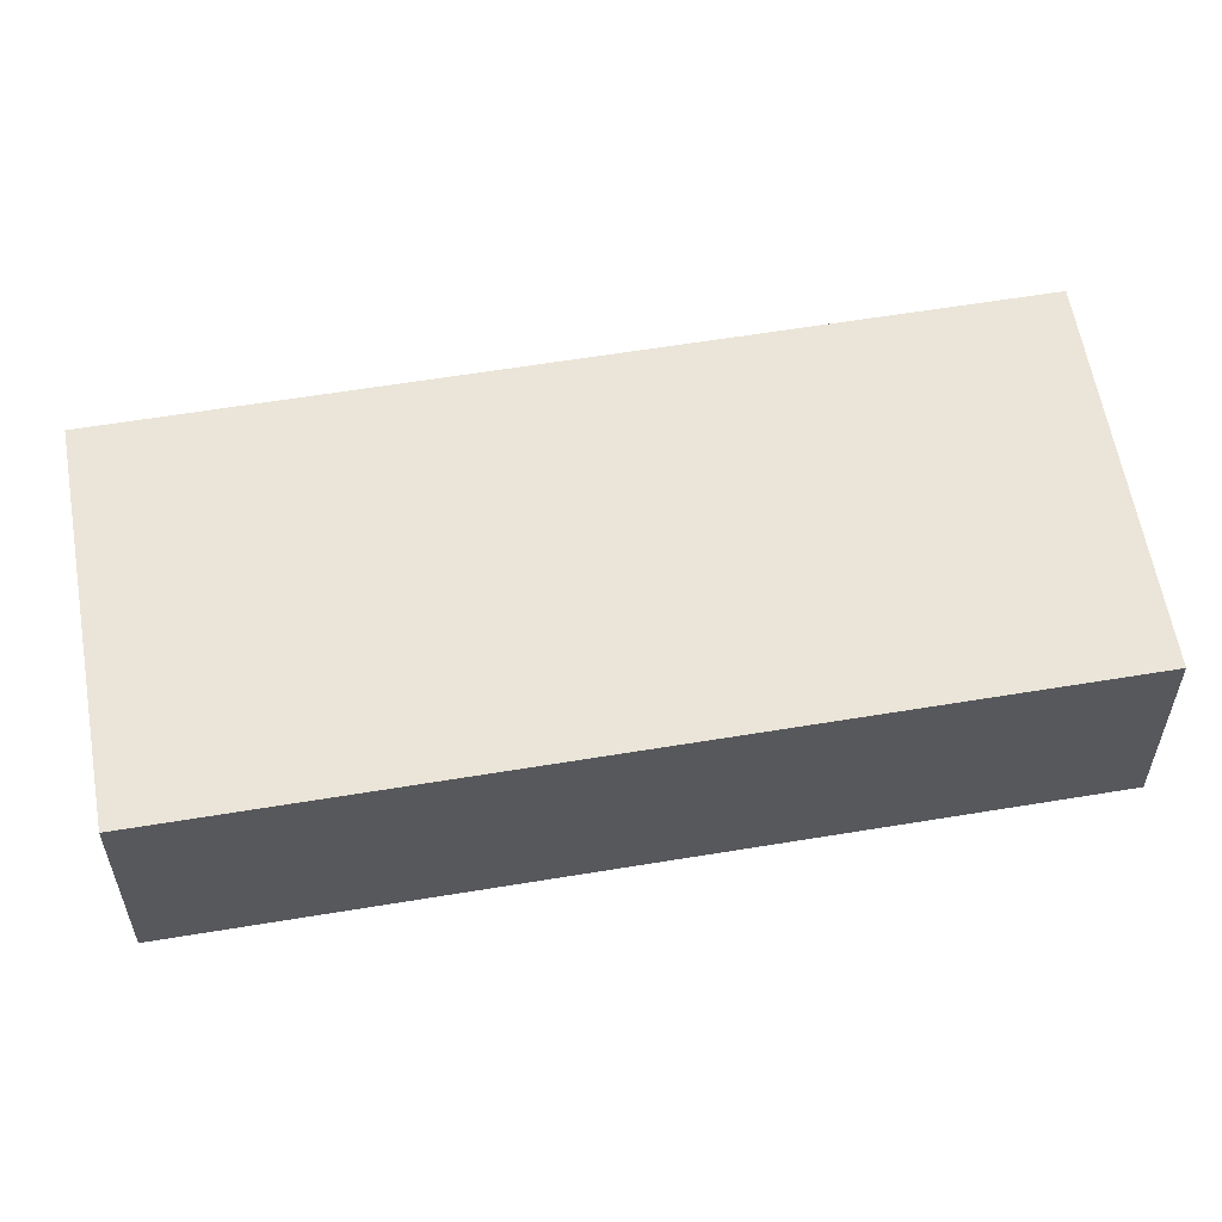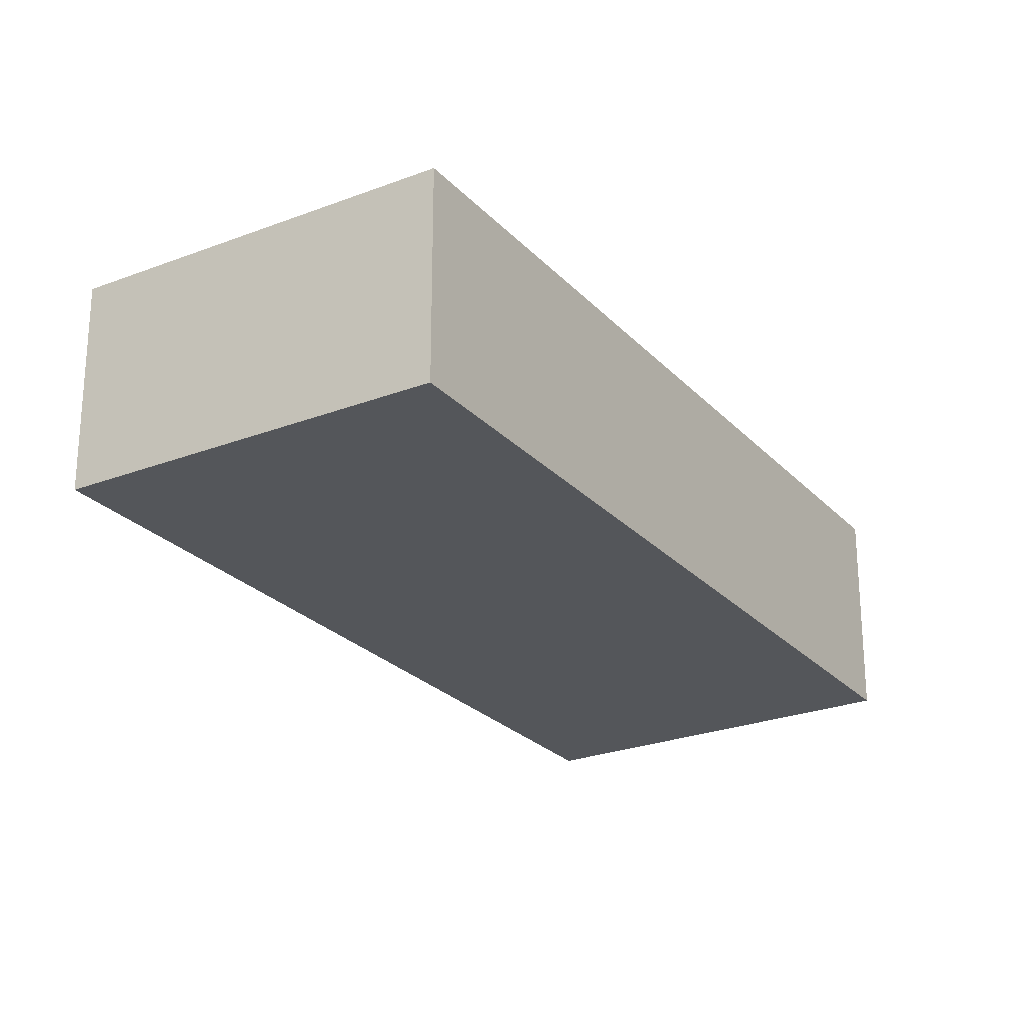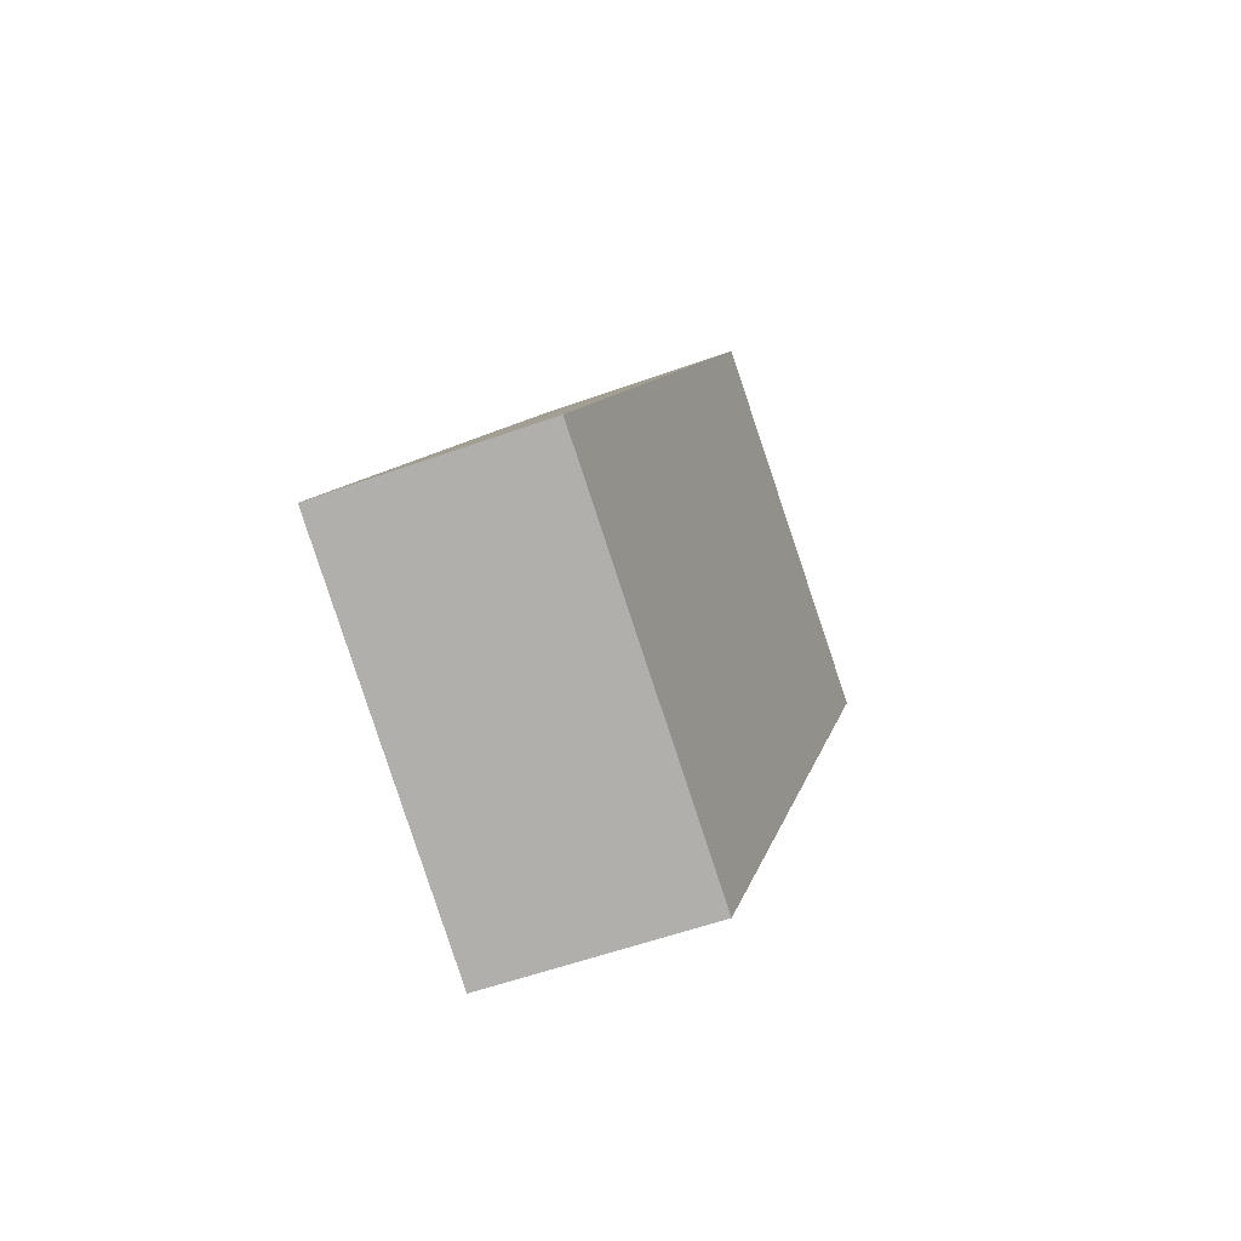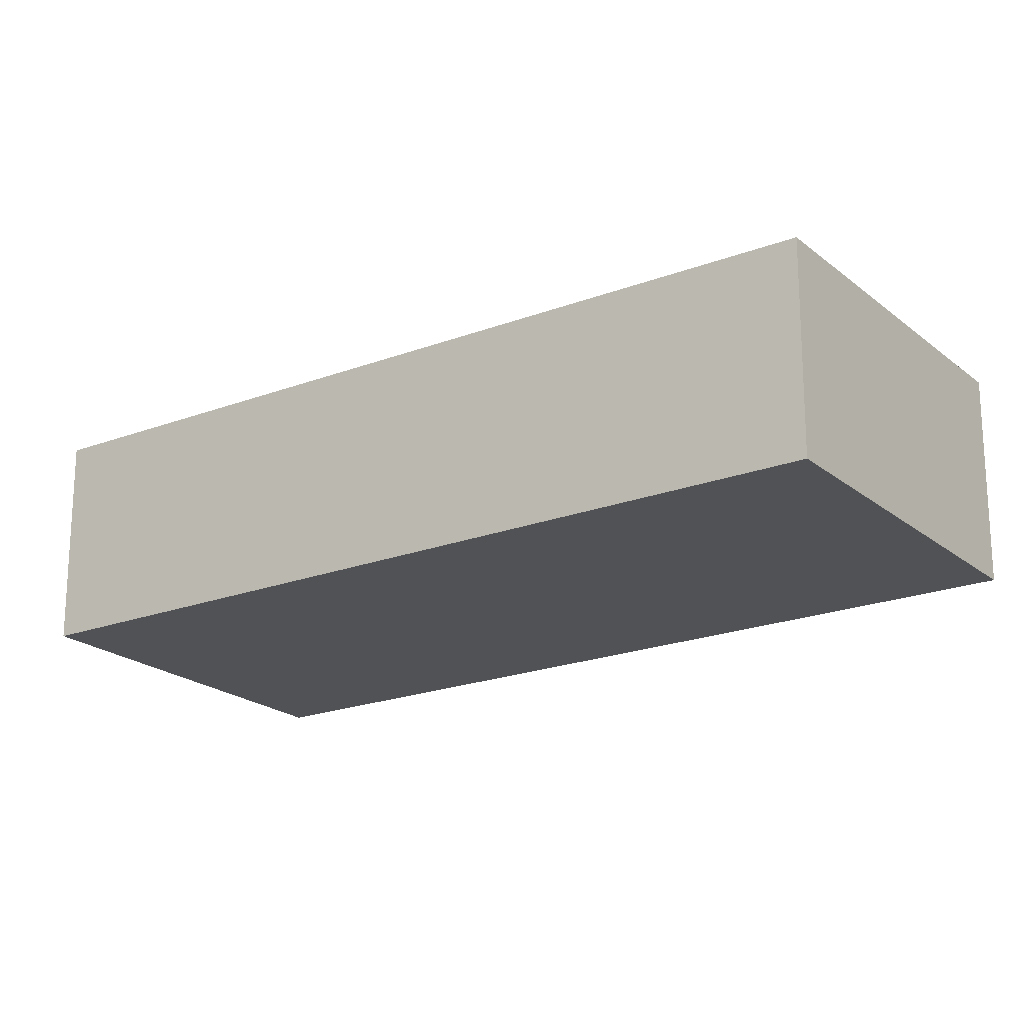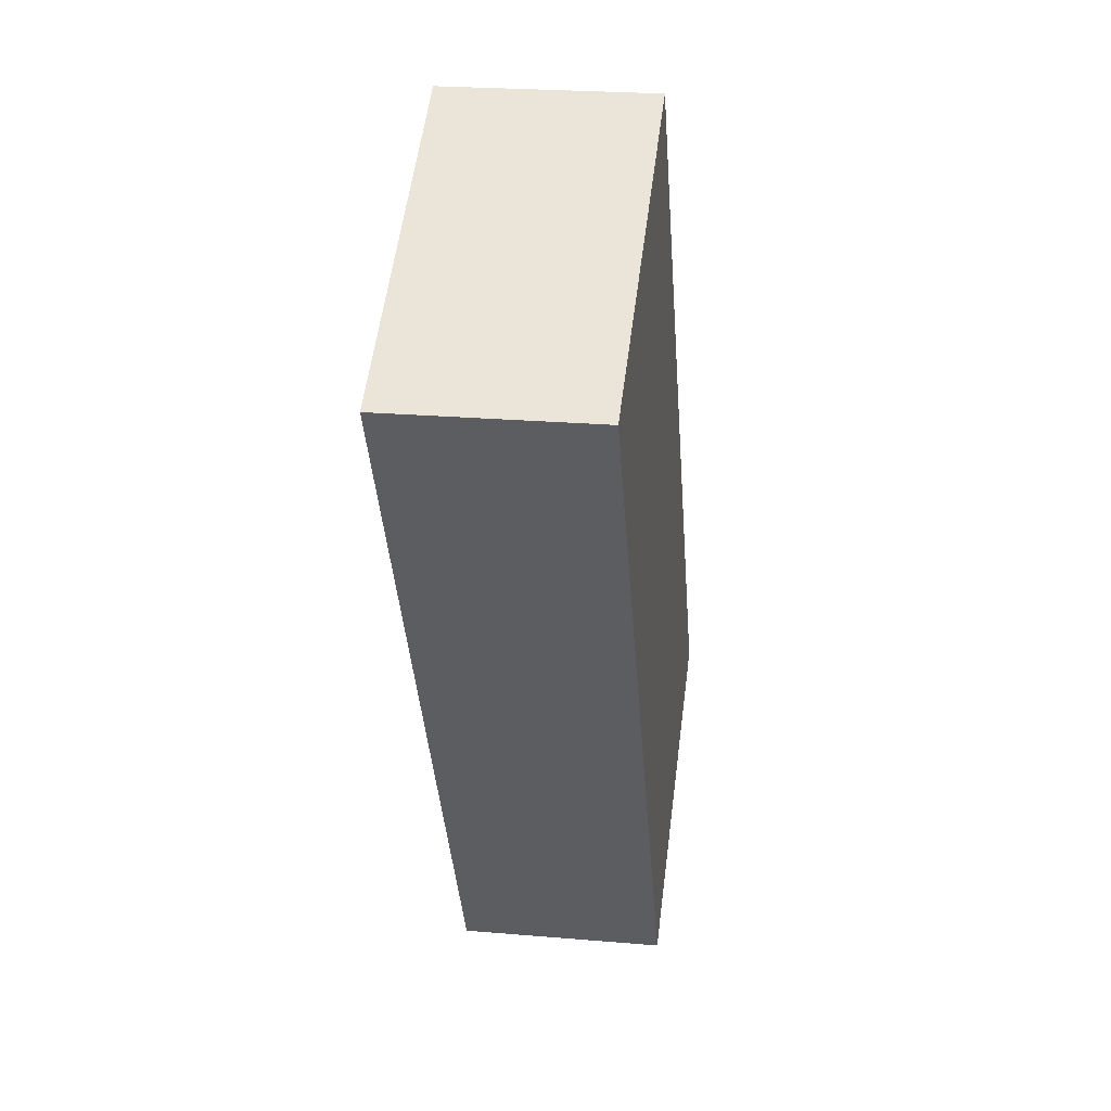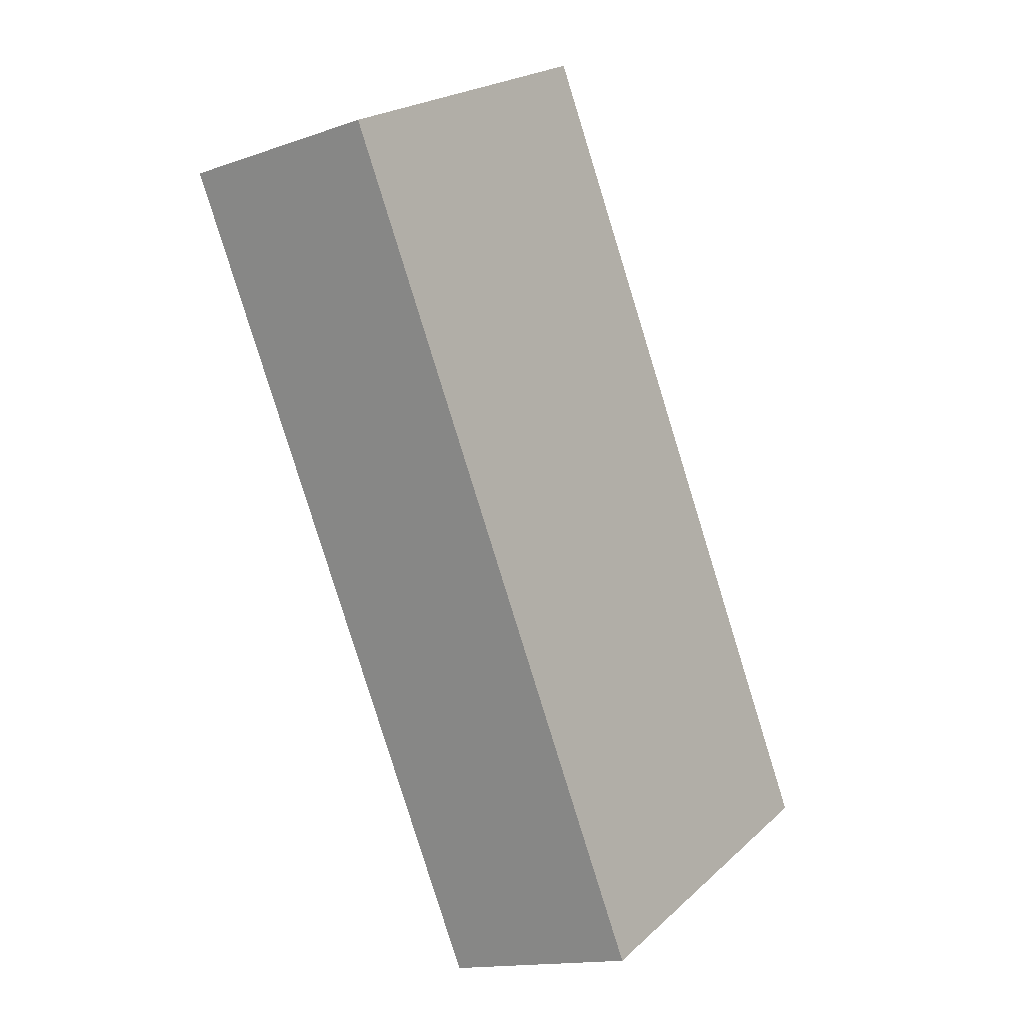
<metadata>
{"format":"obj","ext":"obj","renderer":"f3d","projection":"perspective","resolution":1024,"background":"white","views":[{"elev":59.2,"azim":-129.0,"up":"+Y"},{"elev":-25.2,"azim":2.6,"up":"+Y"},{"elev":-53.7,"azim":111.3,"up":"+Z"},{"elev":-20.6,"azim":95.4,"up":"+Y"},{"elev":23.9,"azim":-81.9,"up":"+Z"},{"elev":-14.9,"azim":-53.0,"up":"+Z"}]}
</metadata>
<code>
v  3.612 2.252 2.025
v  4.598 2.252 -8.201
v  0 2.252 1.379e-16
v  8.208 2.252 -6.173
v  4.598 5.022e-16 -8.201
v  0 0 0
v  3.612 -1.24e-16 2.025
v  8.208 3.78e-16 -6.173
g defaultobject
f 1 2 3
f 2 1 4
f 5 3 2
f 3 5 6
f 6 1 3
f 1 6 7
f 7 4 1
f 4 7 8
f 8 2 4
f 2 8 5
f 8 6 5
f 6 8 7

</code>
